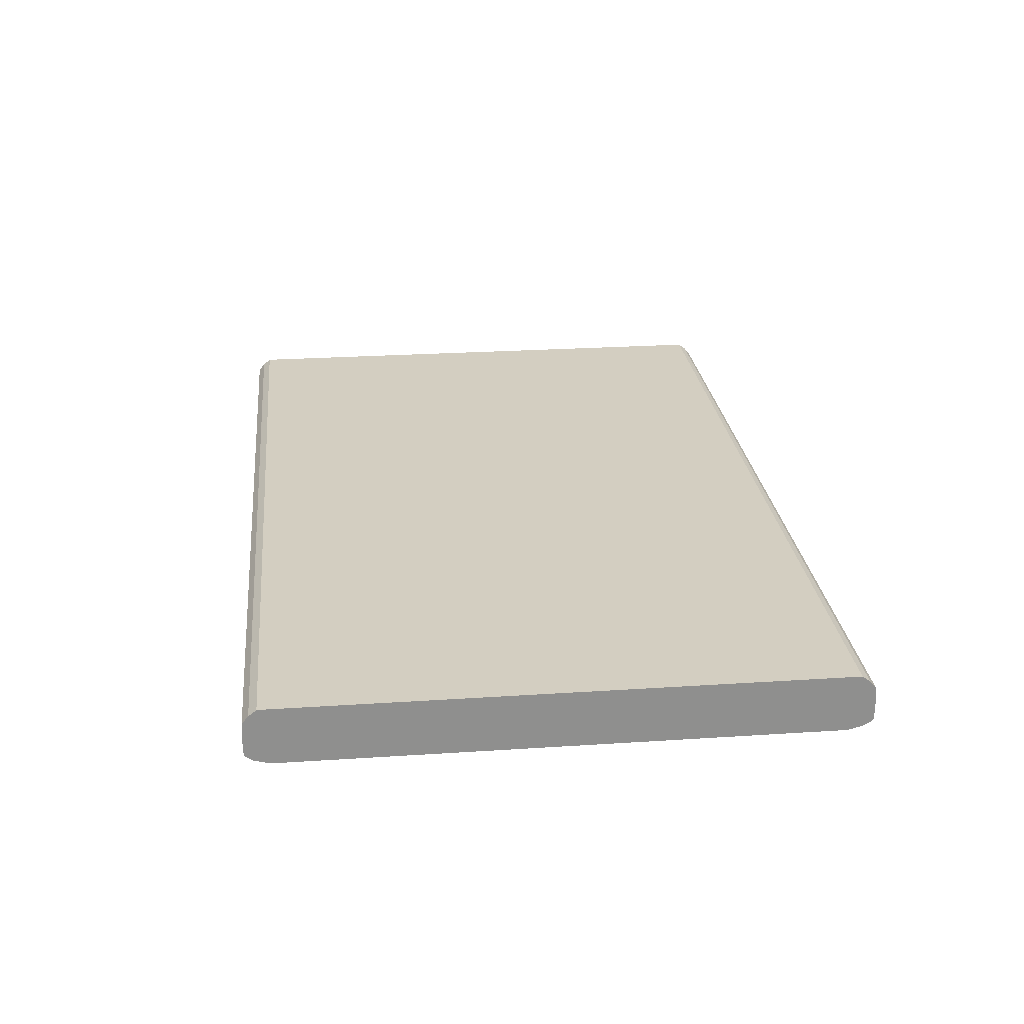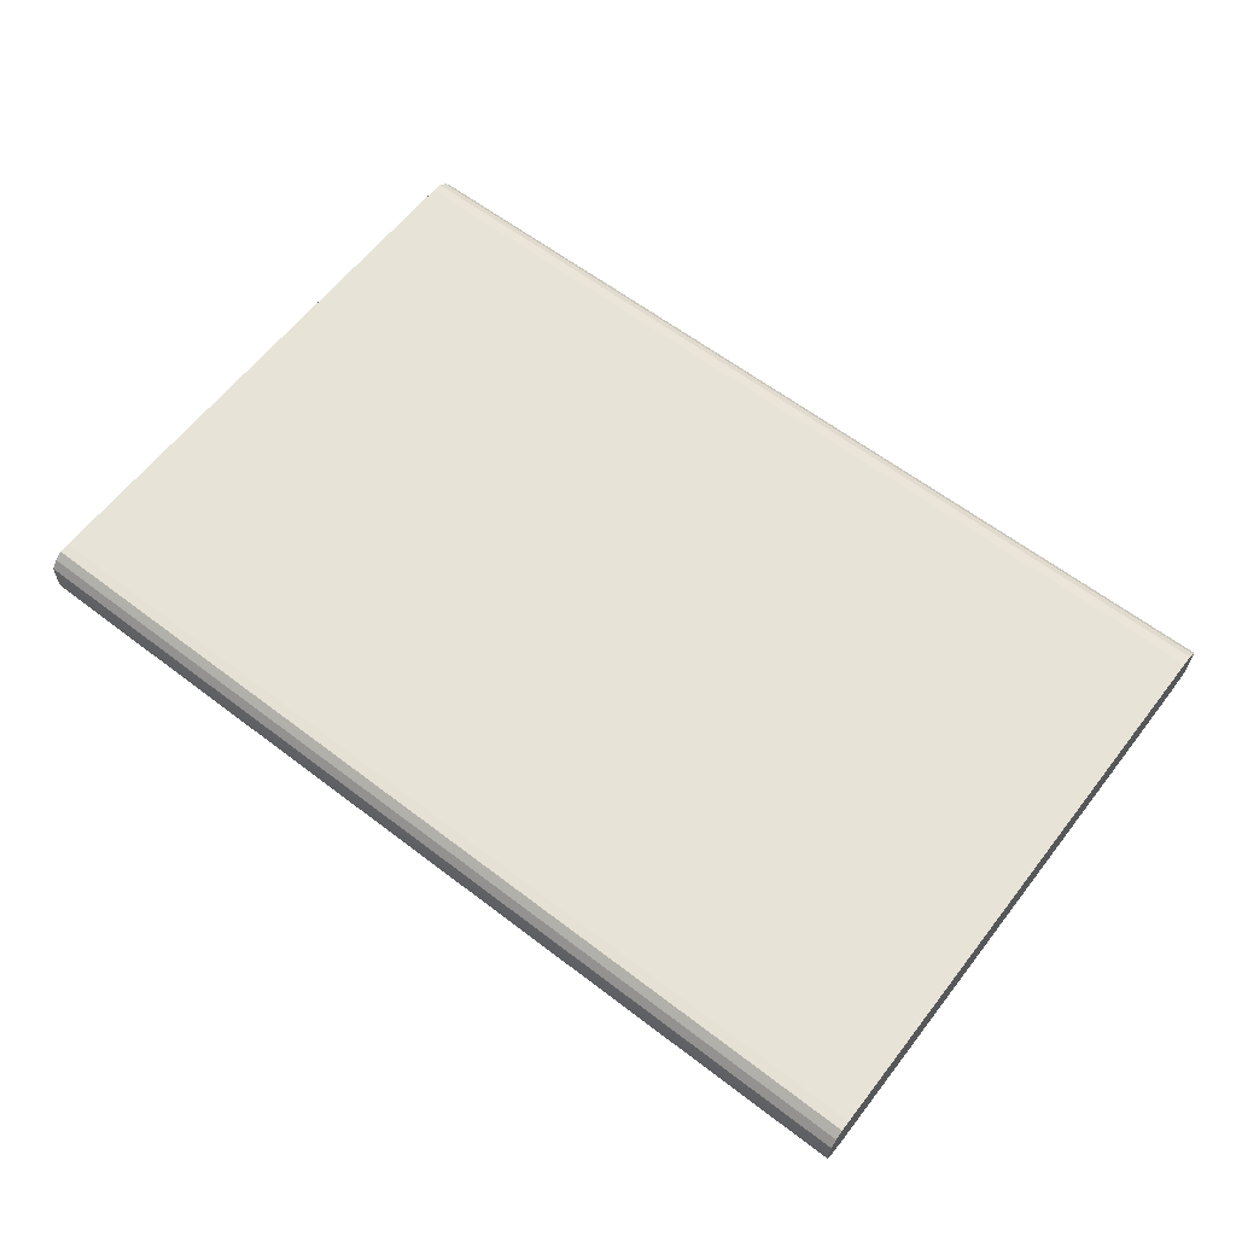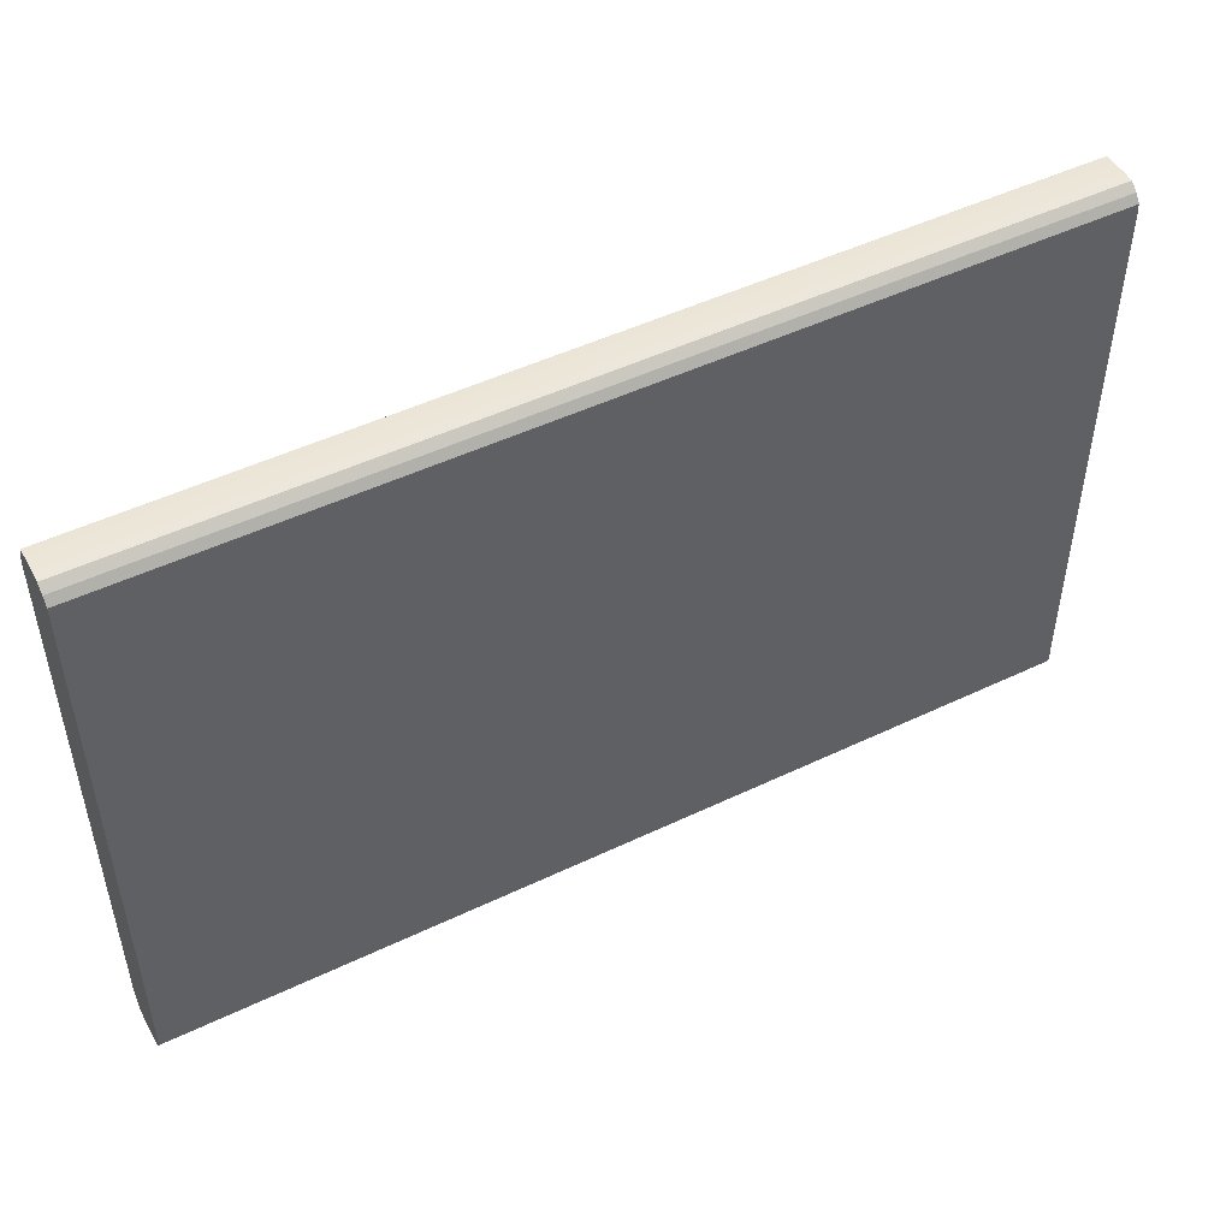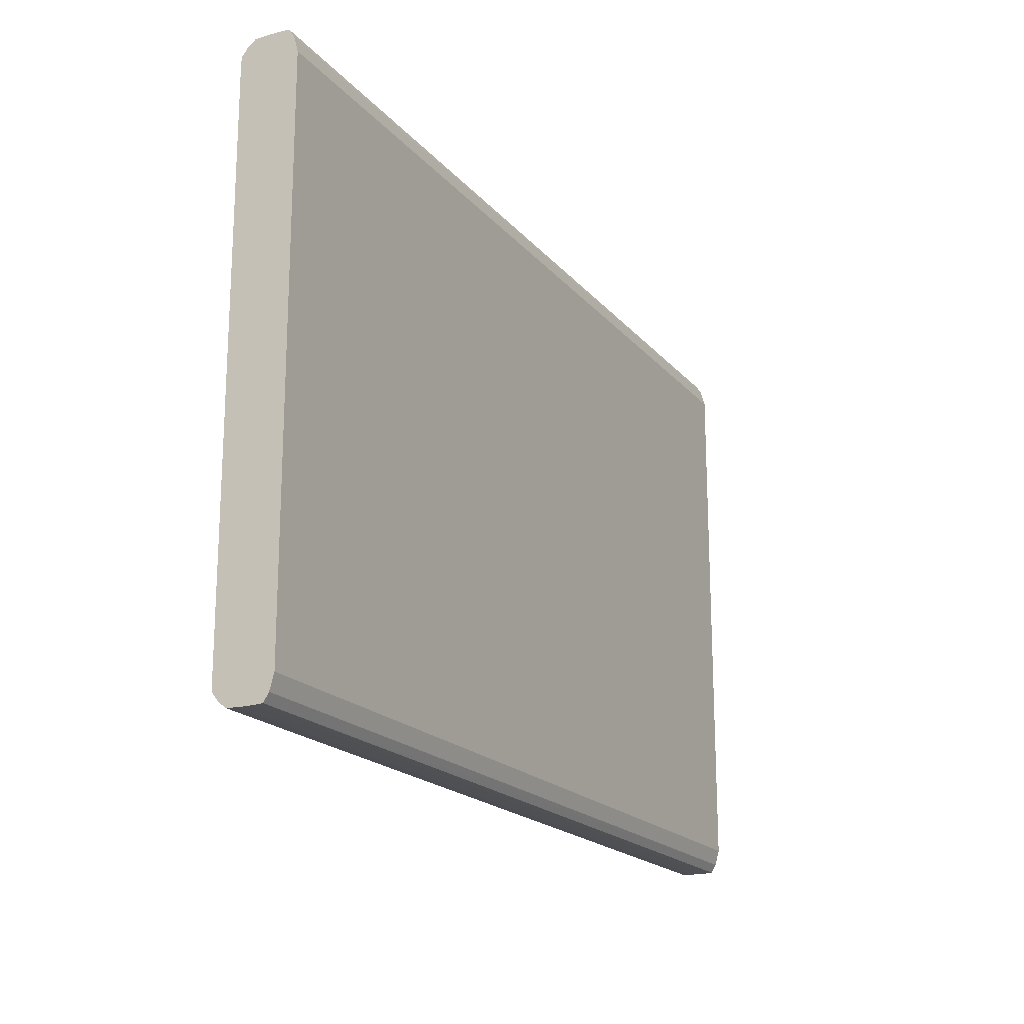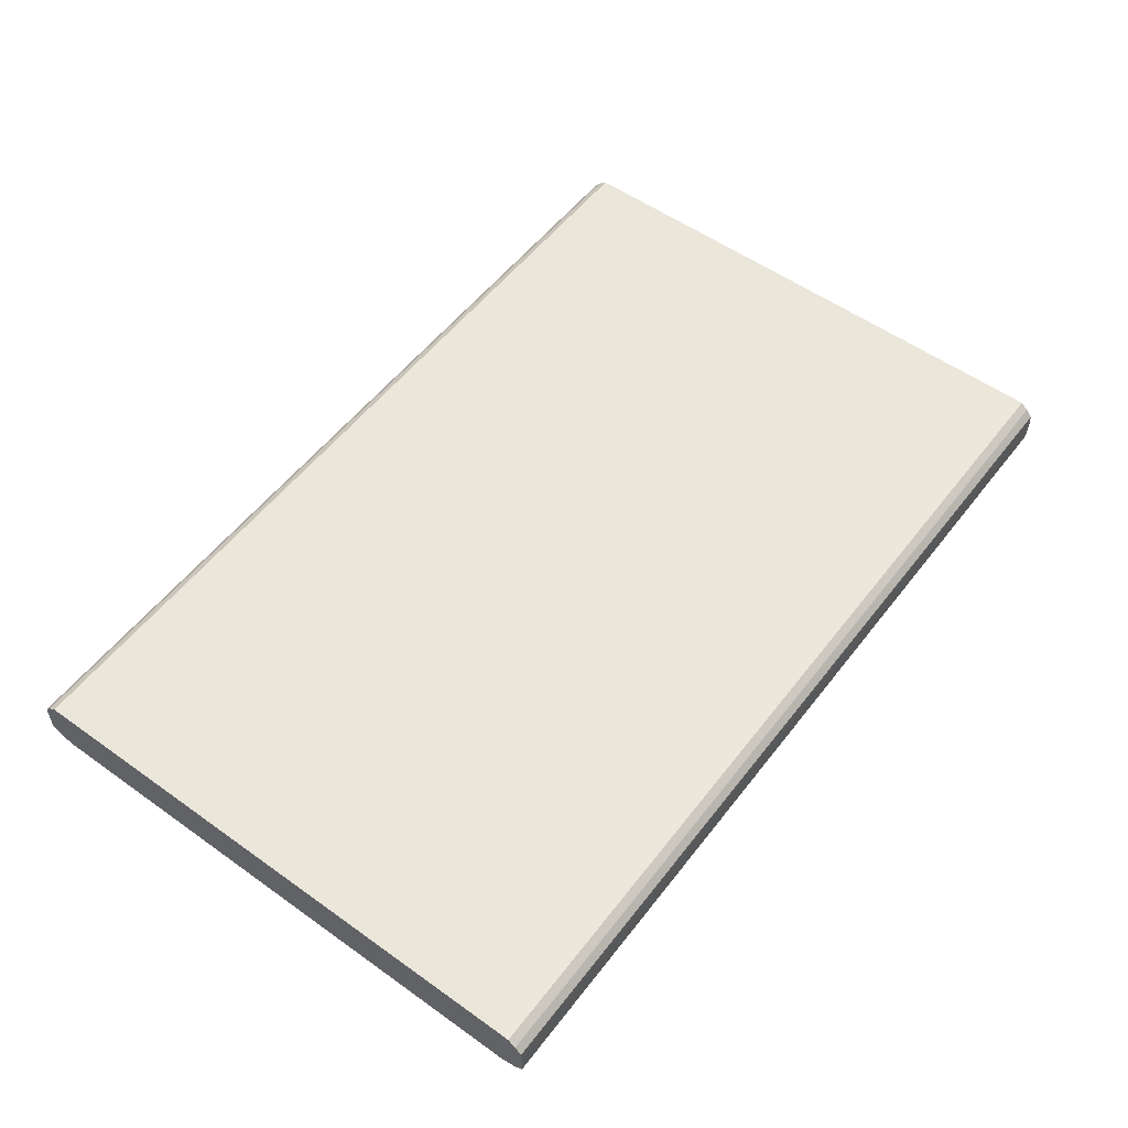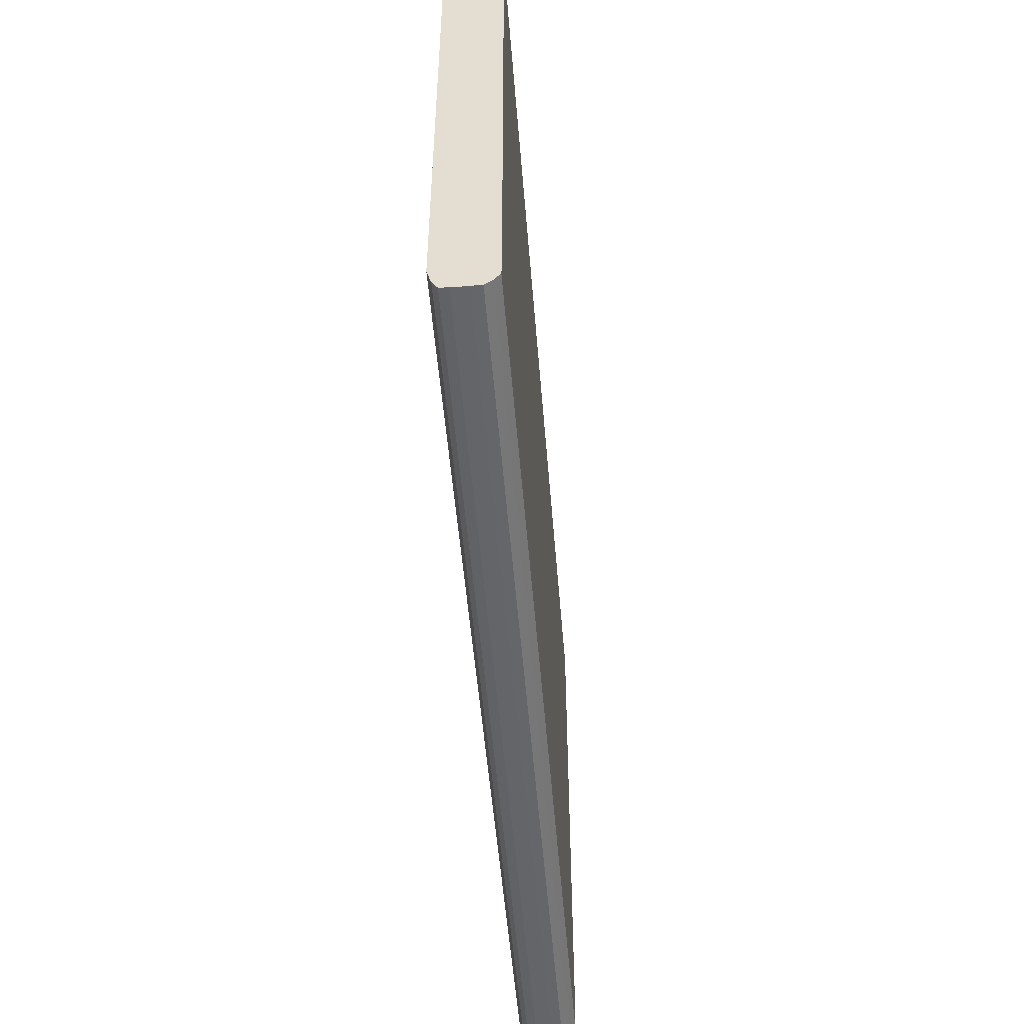
<metadata>
{"format":"obj","ext":"obj","renderer":"f3d","projection":"perspective","resolution":1024,"background":"white","views":[{"elev":25.2,"azim":-96.1,"up":"+Z"},{"elev":61.7,"azim":-142.2,"up":"+Z"},{"elev":48.9,"azim":-28.0,"up":"+Y"},{"elev":-18.8,"azim":117.2,"up":"+Y"},{"elev":54.9,"azim":-53.0,"up":"+Z"},{"elev":-51.4,"azim":-85.4,"up":"+Y"}]}
</metadata>
<code>
v 5.057 -0.1545 1.358
v 5.057 -0.1542 1.363
v 5.057 -0.1545 1.35
v 5.532 -0.1545 1.358
v 5.532 -0.1542 1.363
v 5.514 -0.1542 1.363
v 5.514 -0.1518 1.366
v 5.057 -0.1509 1.367
v 5.057 -0.1542 1.345
v 5.514 -0.1542 1.345
v 5.532 -0.1545 1.35
v 5.532 -0.1542 1.363
v 5.532 -0.1509 1.367
v 5.514 -0.1509 1.367
v 5.057 -0.1468 1.37
v 5.532 -0.1468 1.37
v 5.057 -0.1498 1.342
v 5.532 -0.154 1.345
v 5.532 -0.1542 1.345
v 5.057 -0.1417 1.37
v 5.532 -0.1417 1.37
v 5.514 -0.1498 1.342
v 5.057 -0.1417 1.34
v 5.532 -0.1495 1.342
v 5.532 -0.1498 1.342
v 5.057 0.1417 1.37
v 5.532 0.1417 1.37
v 5.057 0.1417 1.34
v 5.514 -0.1417 1.34
v 5.514 -0.1475 1.342
v 5.532 -0.1417 1.34
v 5.057 0.1468 1.37
v 5.532 0.1466 1.37
v 5.057 0.1471 1.342
v 5.532 0.1421 1.34
v 5.514 0.1417 1.34
v 5.532 0.1417 1.34
v 5.057 0.1509 1.367
v 5.532 0.1468 1.37
v 5.057 0.1498 1.342
v 5.514 0.1498 1.342
v 5.532 0.1498 1.342
v 5.057 0.1542 1.363
v 5.514 0.1497 1.368
v 5.532 0.1507 1.367
v 5.514 0.1509 1.367
v 5.532 0.154 1.363
v 5.057 0.1542 1.345
v 5.532 0.15 1.342
v 5.057 0.1545 1.358
v 5.514 0.1542 1.363
v 5.532 0.1509 1.367
v 5.532 0.1542 1.363
v 5.057 0.1545 1.35
v 5.532 0.1542 1.345
v 5.514 0.1542 1.345
v 5.532 0.1542 1.345
v 5.532 0.1545 1.358
v 5.532 0.1545 1.35
f 1 2 8
f 1 8 15
f 1 15 20
f 1 20 26
f 1 26 32
f 1 32 38
f 1 38 43
f 1 43 50
f 1 50 54
f 1 54 48
f 1 48 40
f 1 40 34
f 1 34 28
f 1 28 23
f 1 23 17
f 1 17 9
f 1 9 3
f 1 3 11
f 1 11 4
f 1 4 5
f 1 5 2
f 2 6 7
f 2 7 8
f 2 5 6
f 3 9 10
f 3 10 19
f 3 19 11
f 4 11 19
f 4 19 18
f 4 18 25
f 4 25 24
f 4 24 31
f 4 31 37
f 4 37 35
f 4 35 42
f 4 42 49
f 4 49 57
f 4 57 55
f 4 55 59
f 4 59 58
f 4 58 53
f 4 53 47
f 4 47 52
f 4 52 45
f 4 45 39
f 4 39 33
f 4 33 27
f 4 27 21
f 4 21 16
f 4 16 13
f 4 13 12
f 4 12 5
f 5 12 6
f 6 12 7
f 7 12 13
f 7 13 14
f 7 14 8
f 8 14 16
f 8 16 15
f 9 17 18
f 9 18 10
f 10 18 19
f 13 16 14
f 15 16 21
f 15 21 20
f 17 22 18
f 17 23 24
f 17 24 22
f 18 22 25
f 20 21 27
f 20 27 26
f 22 24 25
f 23 28 36
f 23 36 29
f 23 29 30
f 23 30 24
f 24 30 29
f 24 29 31
f 26 27 32
f 27 33 32
f 28 34 35
f 28 35 36
f 29 36 37
f 29 37 31
f 32 33 39
f 32 39 38
f 34 40 41
f 34 41 35
f 35 41 42
f 35 37 36
f 38 39 44
f 38 44 45
f 38 45 46
f 38 46 47
f 38 47 43
f 39 45 44
f 40 48 49
f 40 49 41
f 41 49 42
f 43 47 51
f 43 51 50
f 45 52 46
f 46 52 47
f 47 53 51
f 48 54 55
f 48 55 56
f 48 56 49
f 49 56 57
f 50 51 53
f 50 53 58
f 50 58 59
f 50 59 54
f 54 59 55
f 55 57 56

</code>
